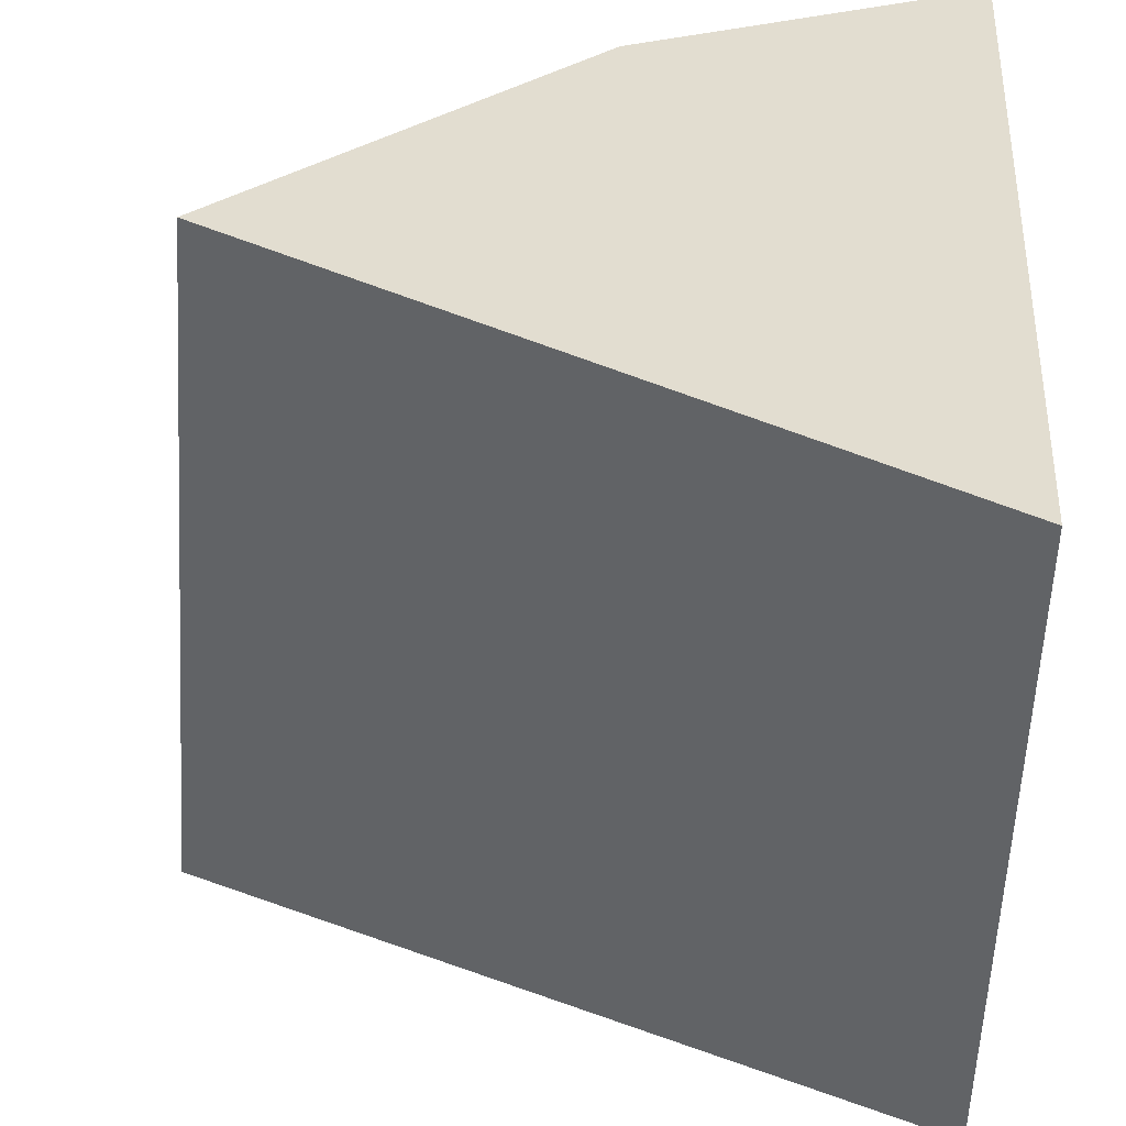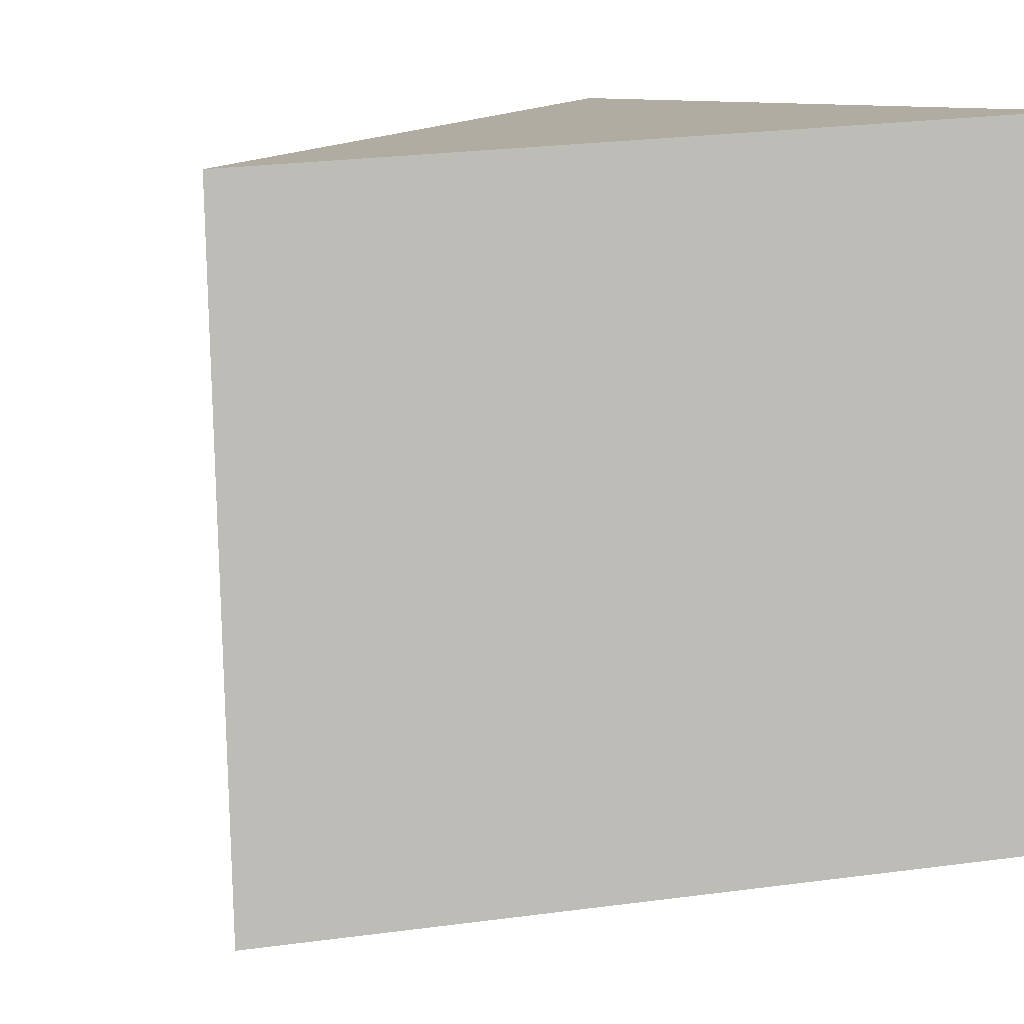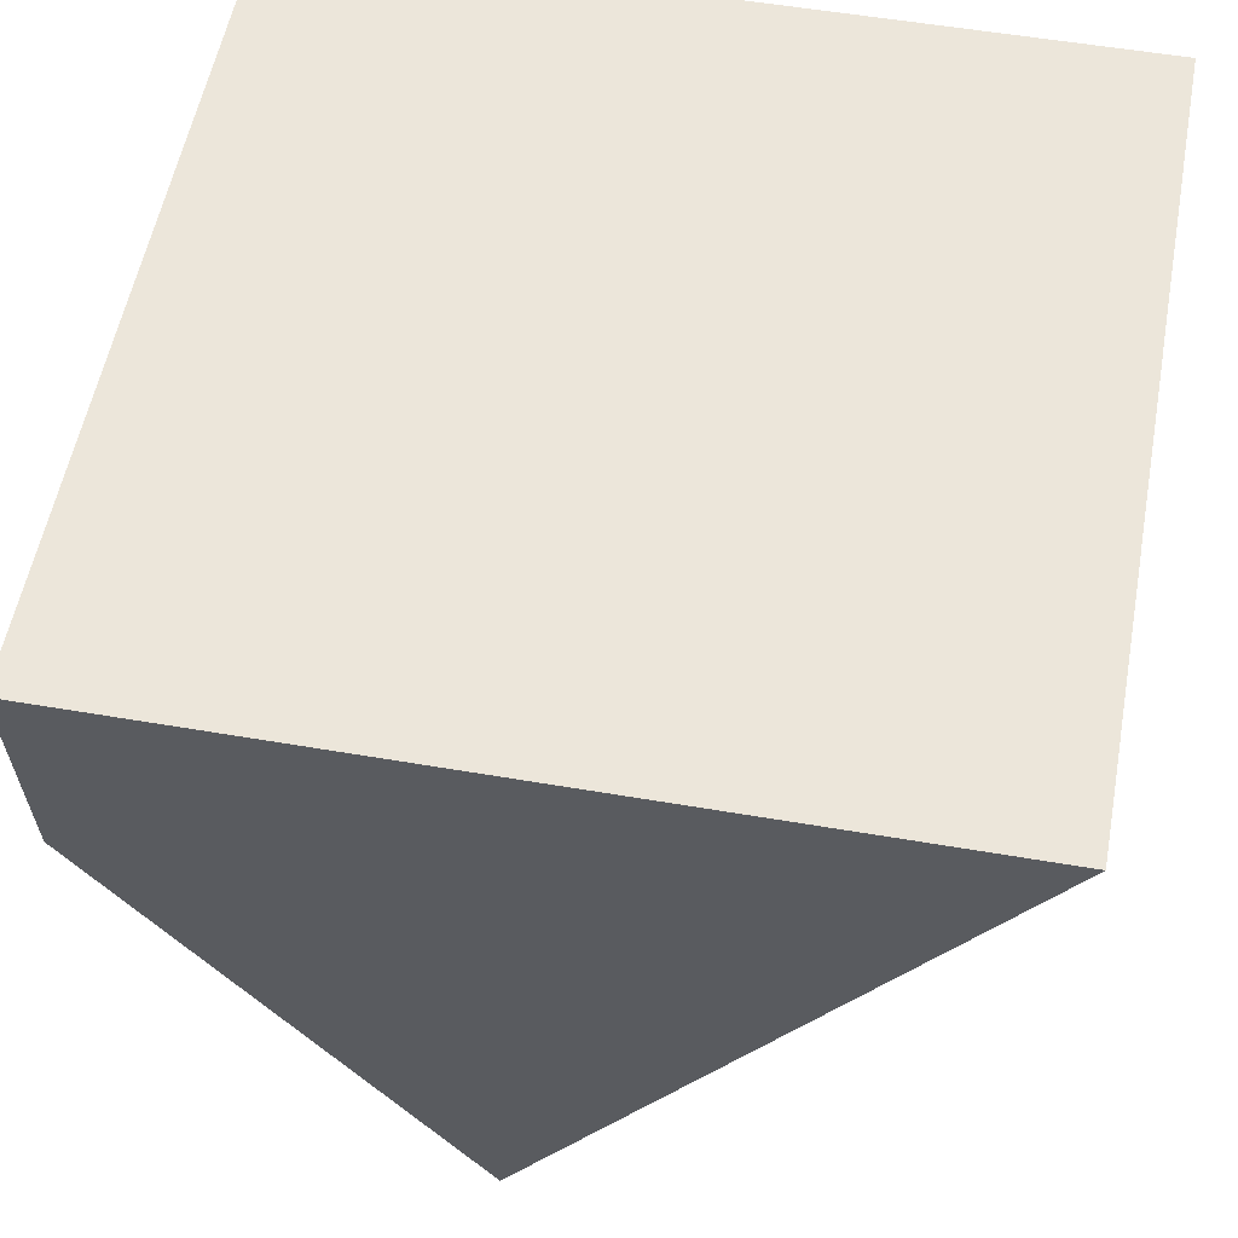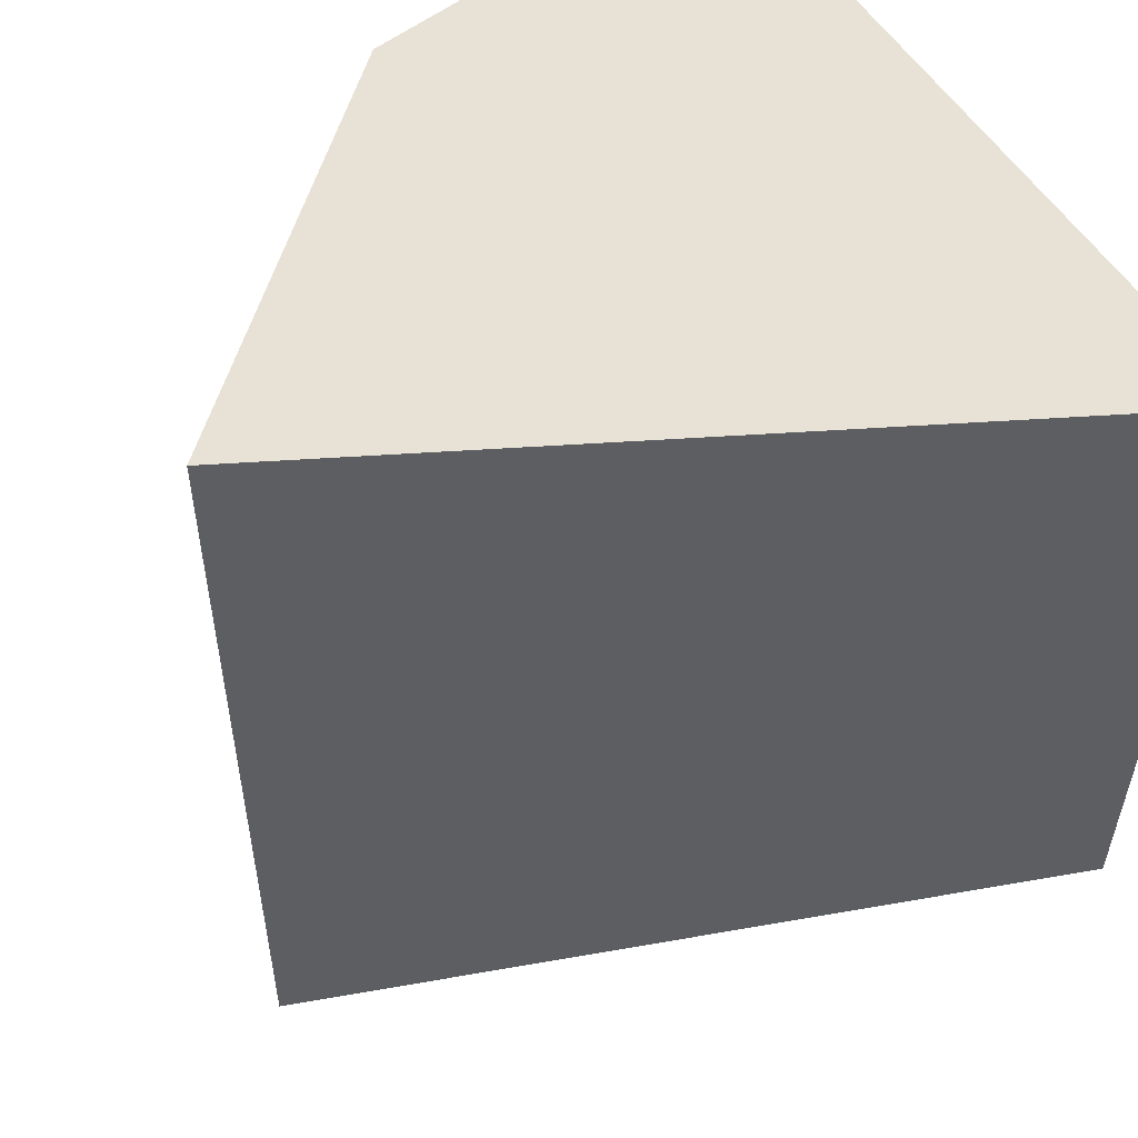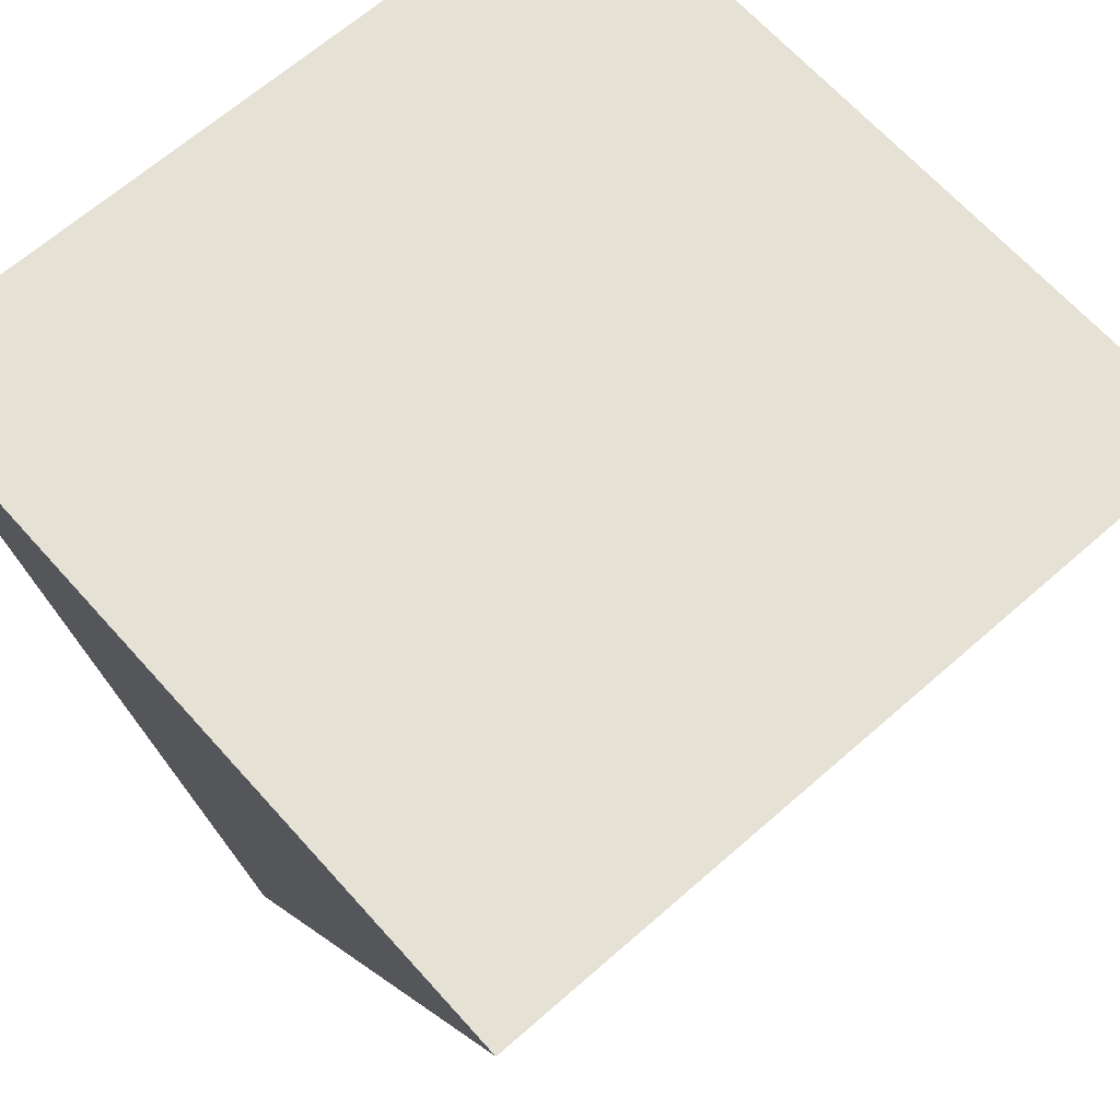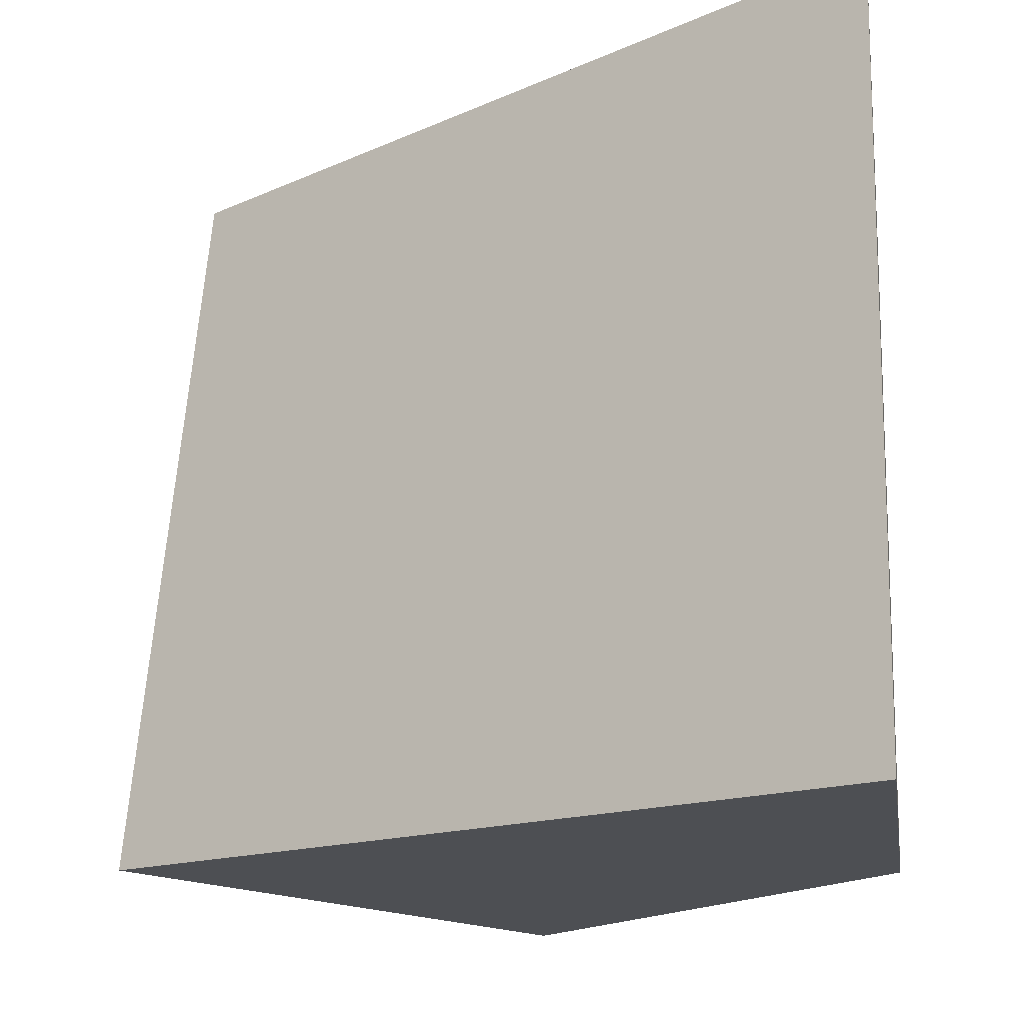
<metadata>
{"format":"obj","ext":"obj","renderer":"f3d","projection":"perspective","resolution":1024,"background":"white","views":[{"elev":42.4,"azim":92.4,"up":"+Z"},{"elev":10.3,"azim":53.2,"up":"+Z"},{"elev":54.2,"azim":10.4,"up":"+Y"},{"elev":55.4,"azim":57.8,"up":"+Z"},{"elev":65.1,"azim":48.4,"up":"+Y"},{"elev":-13.9,"azim":98.6,"up":"+Z"}]}
</metadata>
<code>
o Cube
v 0.05637 -1.039 -1.301
v -0.2391 -0.9141 0.6402
v -1.191 0.08303 0.5281
v -0.8659 -0.03575 -1.411
v 0.9095 1 -1.22
v 0.9095 1 0.7796
v -1.09 1 0.7796
v -1.09 1 -1.22
f 1 2 3 4
f 5 8 7 6
f 1 5 6 2
f 2 6 7 3
f 3 7 8 4
f 5 1 4 8

</code>
